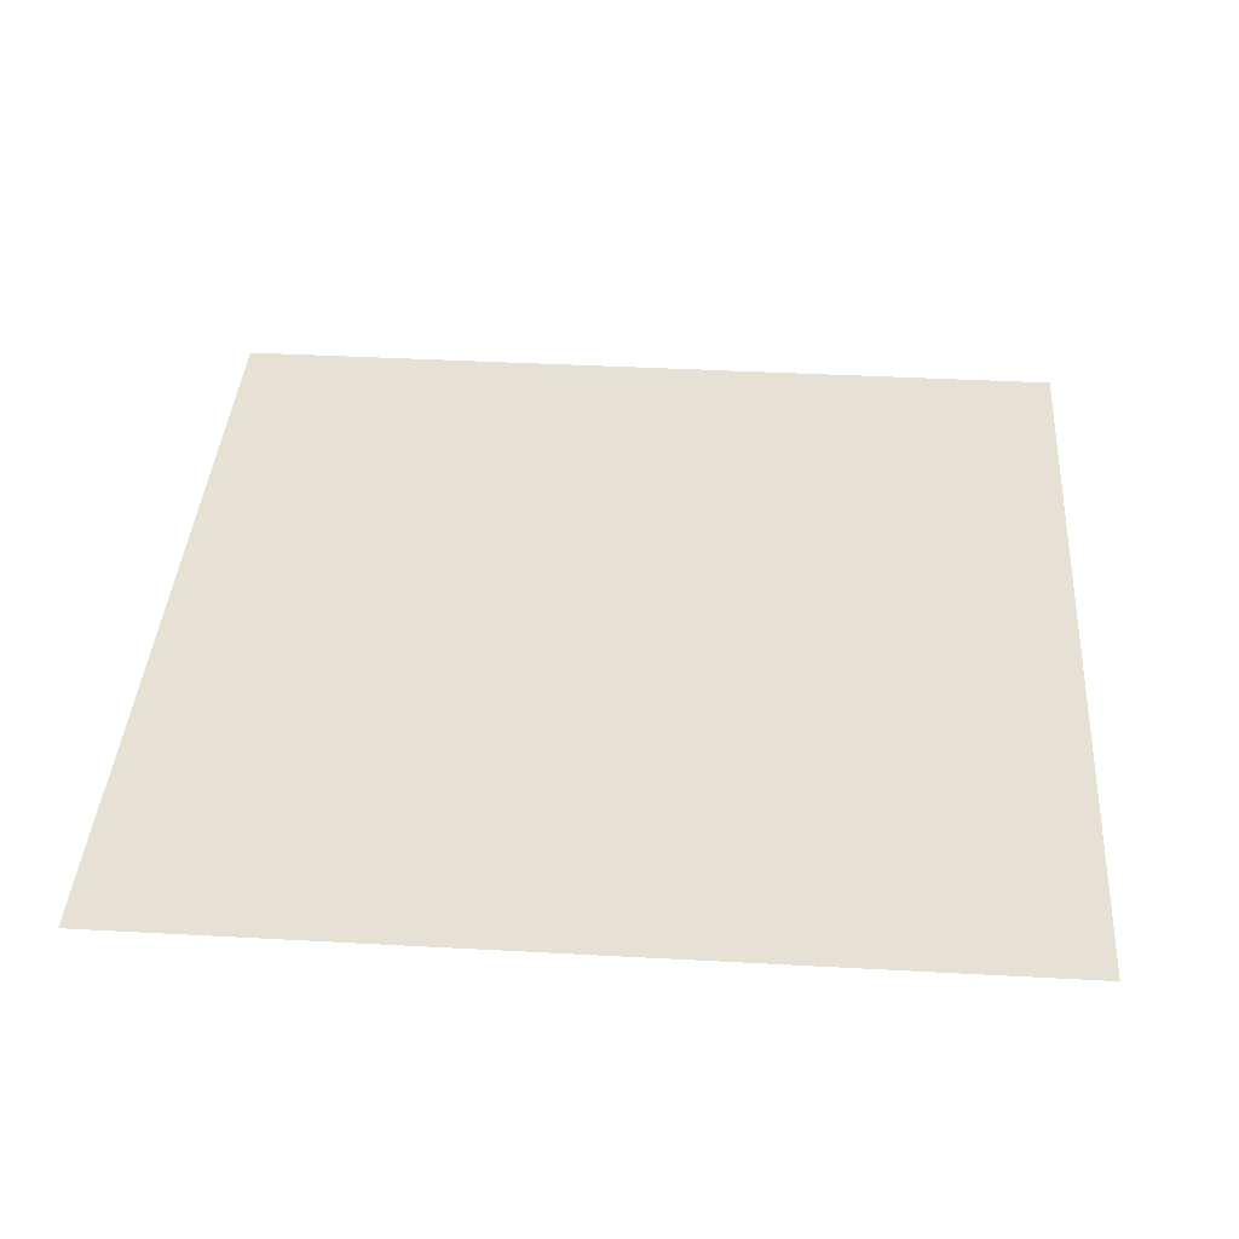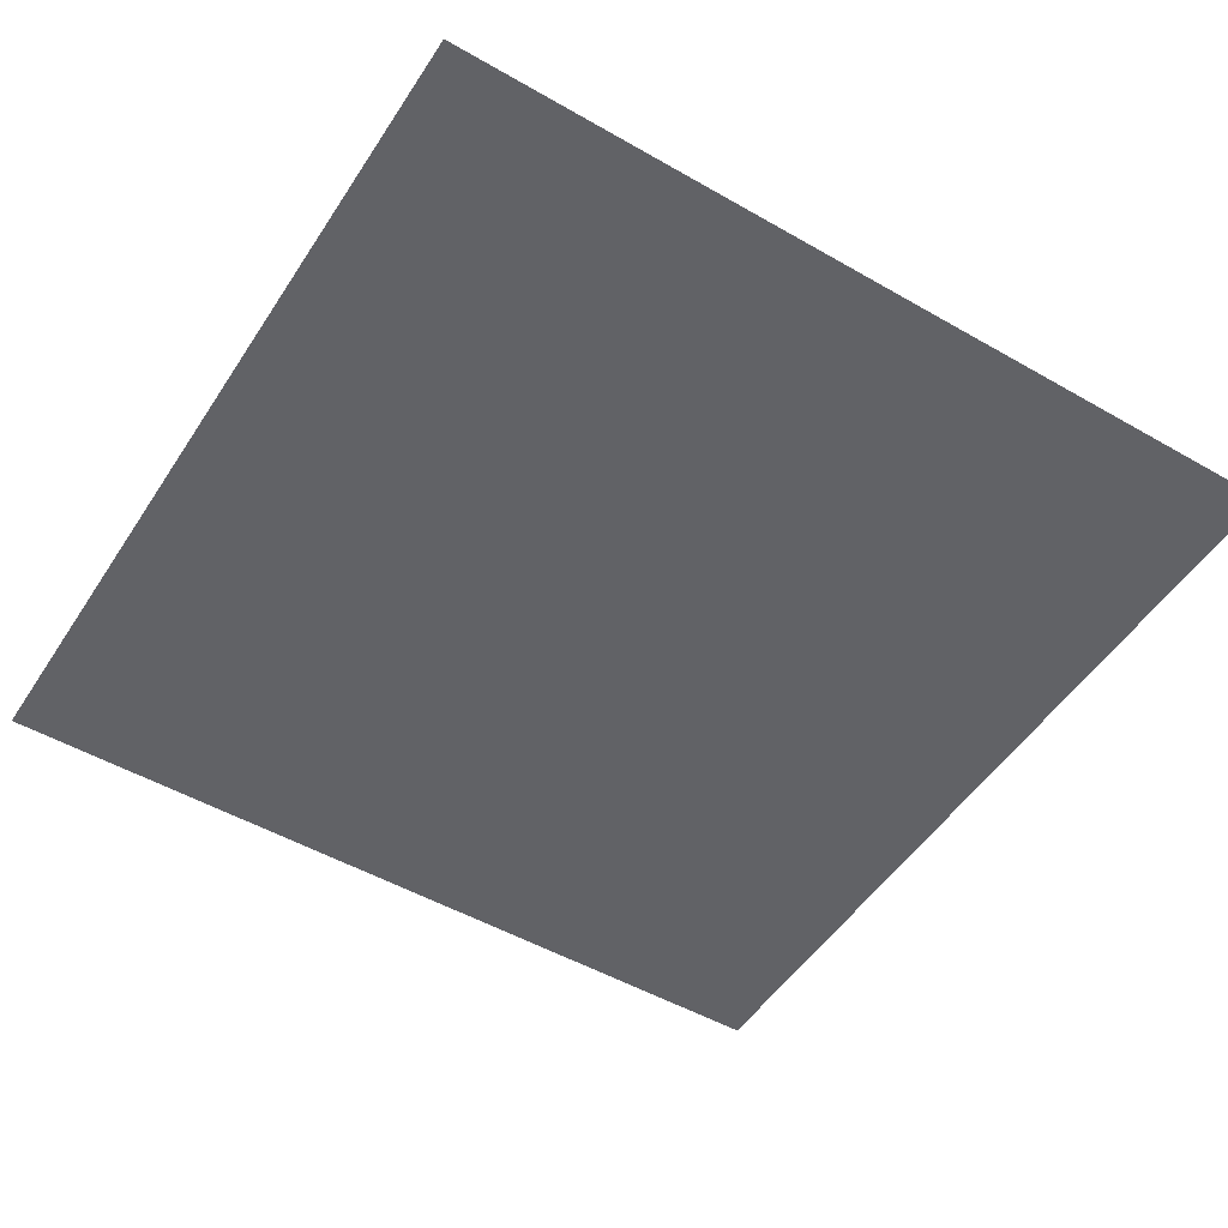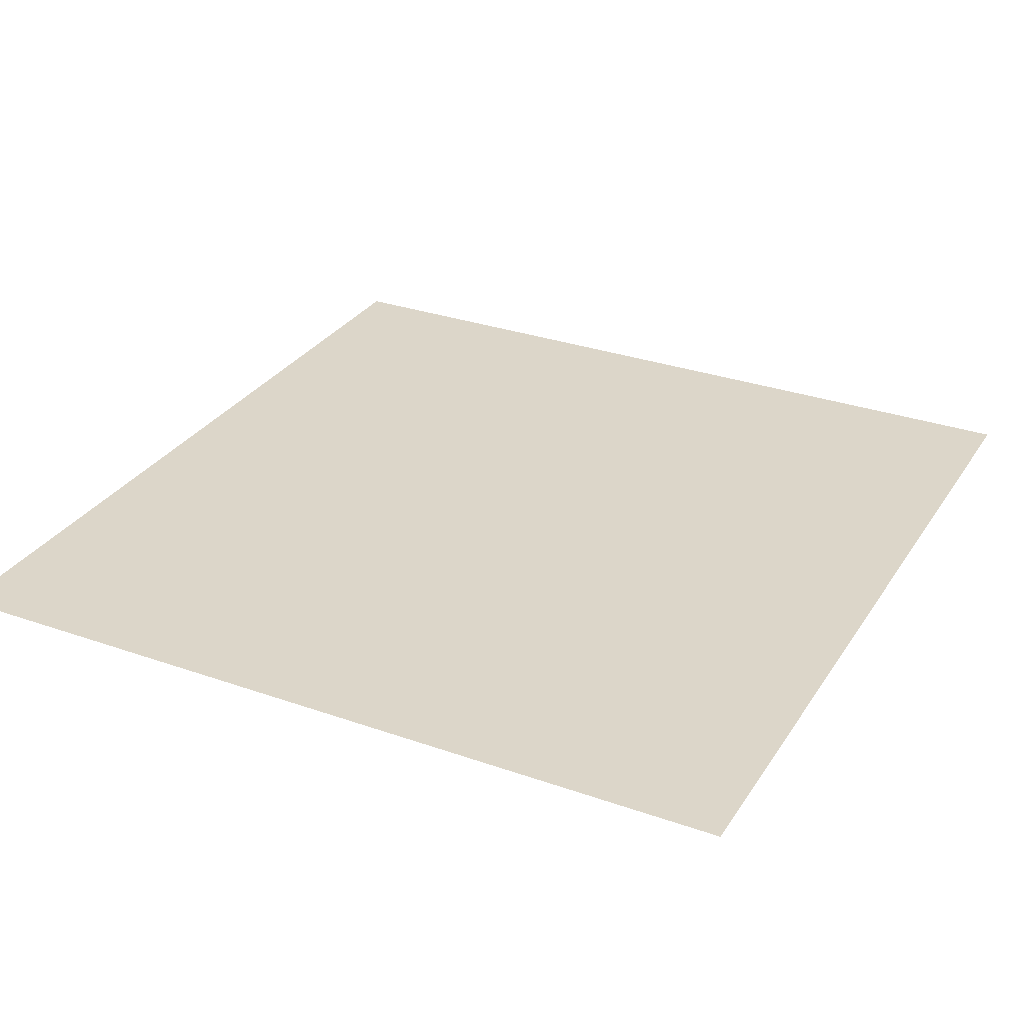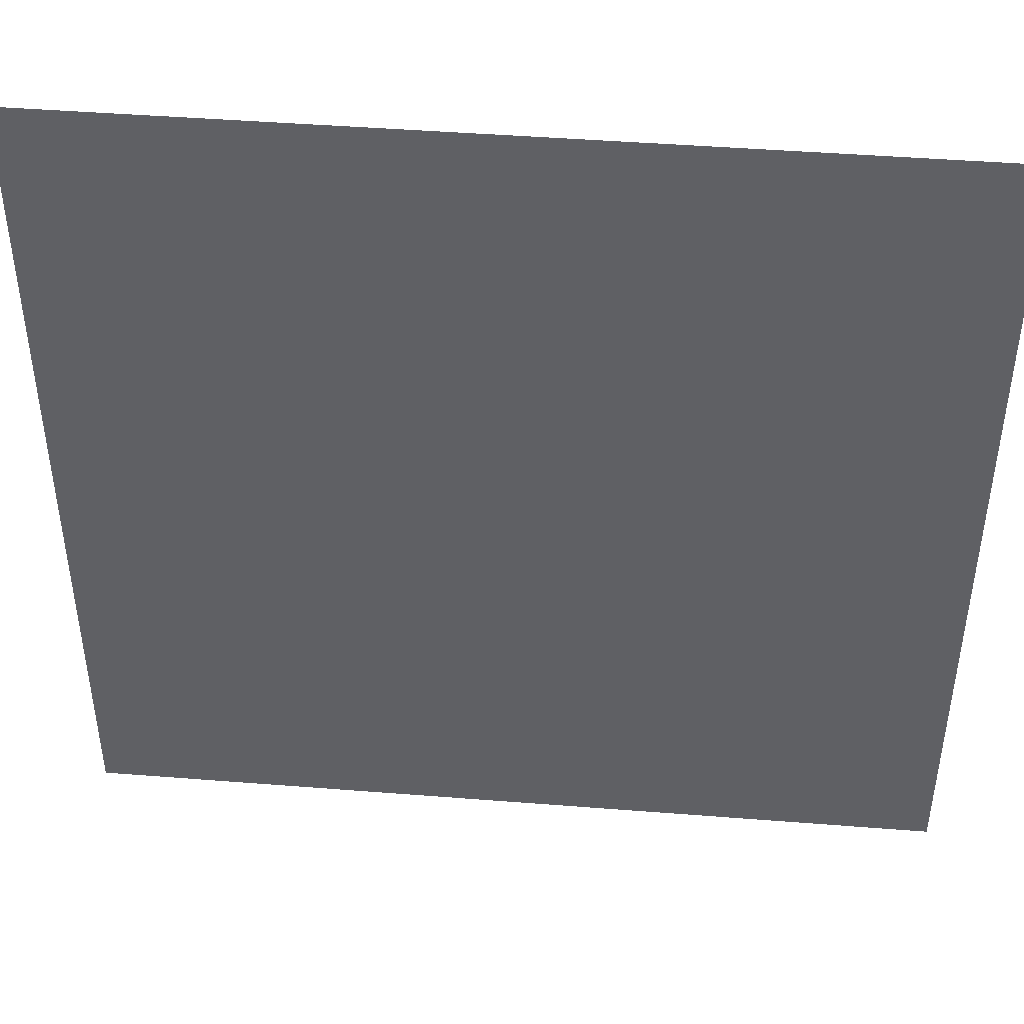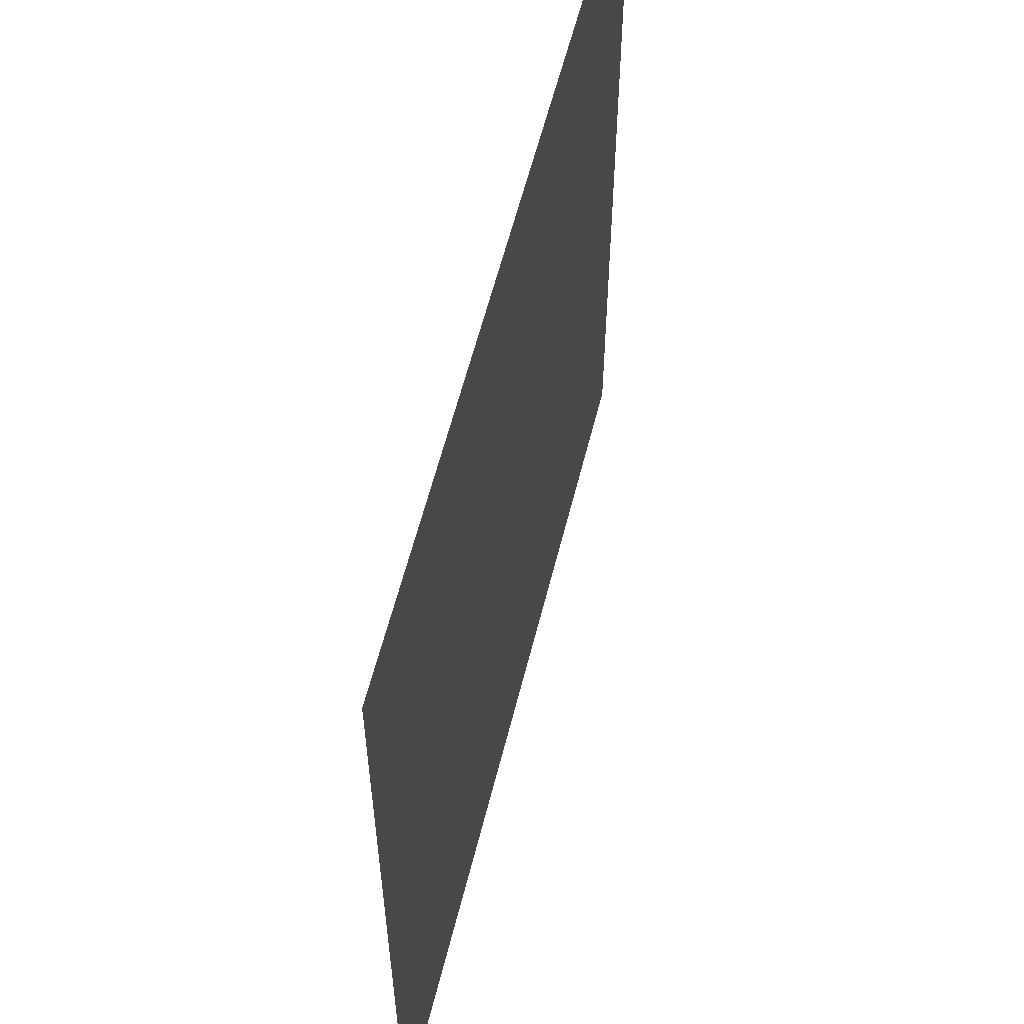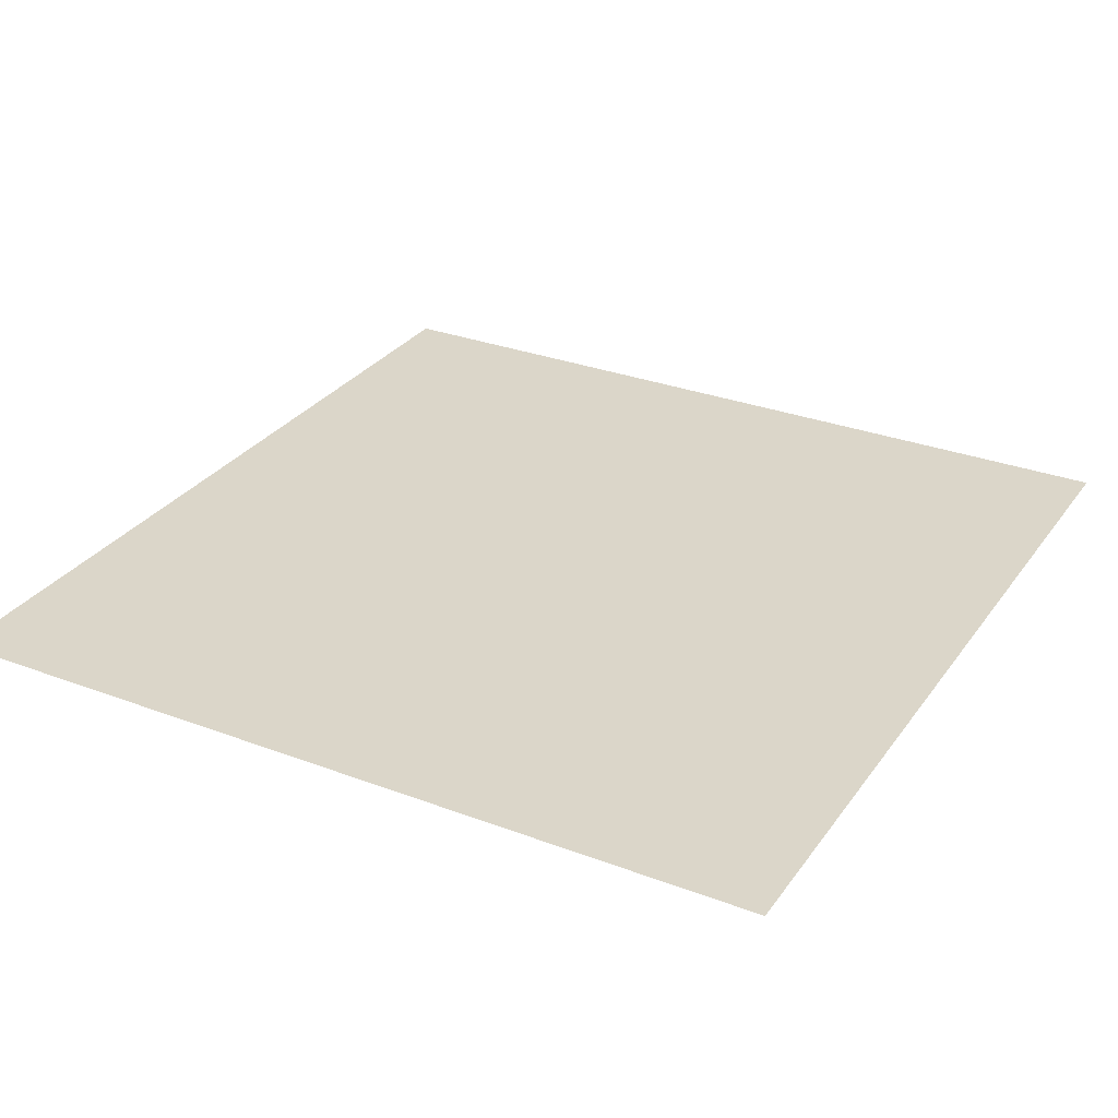
<metadata>
{"format":"obj","ext":"obj","renderer":"f3d","projection":"perspective","resolution":1024,"background":"white","views":[{"elev":39.1,"azim":3.9,"up":"+Y"},{"elev":-50.7,"azim":-122.1,"up":"+Y"},{"elev":30.2,"azim":-62.9,"up":"+Y"},{"elev":45.3,"azim":-174.8,"up":"+Z"},{"elev":59.0,"azim":104.0,"up":"+Z"},{"elev":30.0,"azim":-61.1,"up":"+Y"}]}
</metadata>
<code>
g default
v -51.47 1.525 51.47
v 51.47 1.525 51.47
v -51.47 1.525 -51.47
v 51.47 1.525 -51.47
g ground
f 1 2 4 3

</code>
